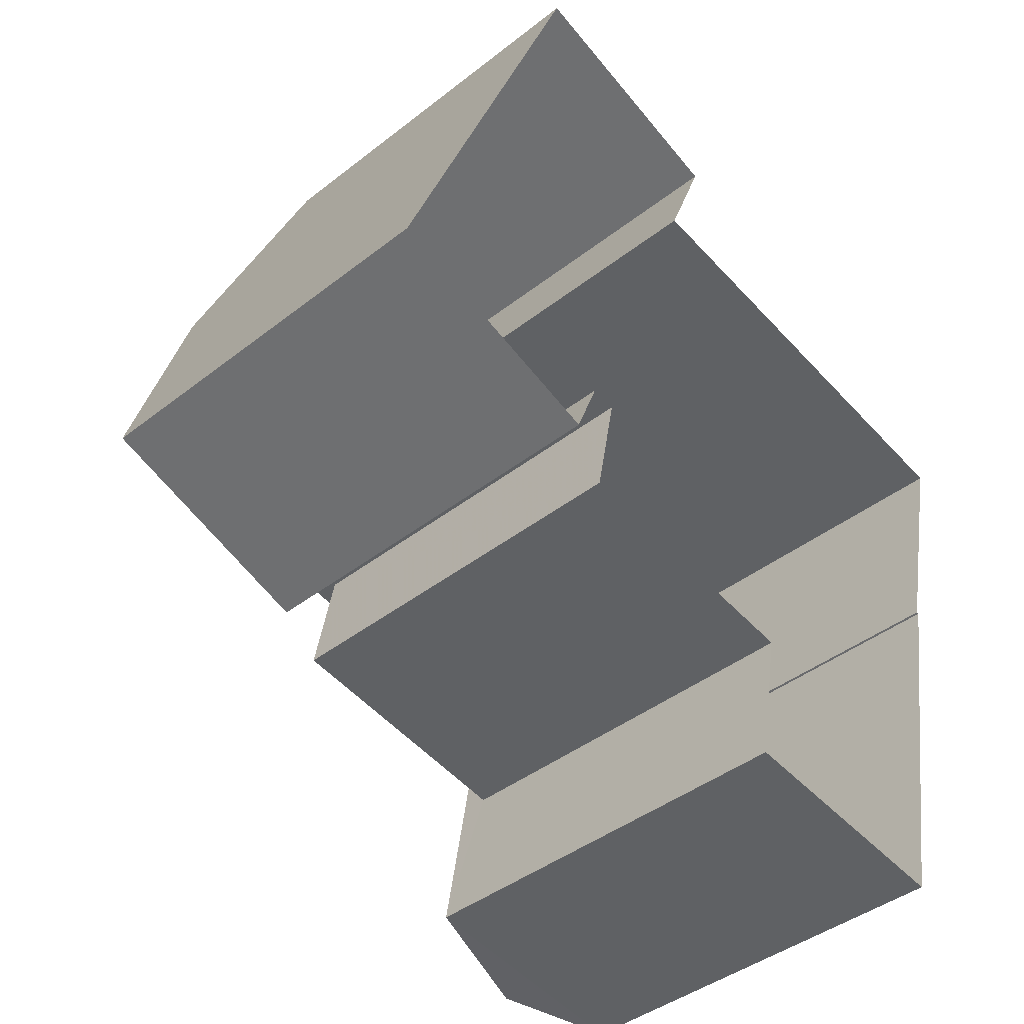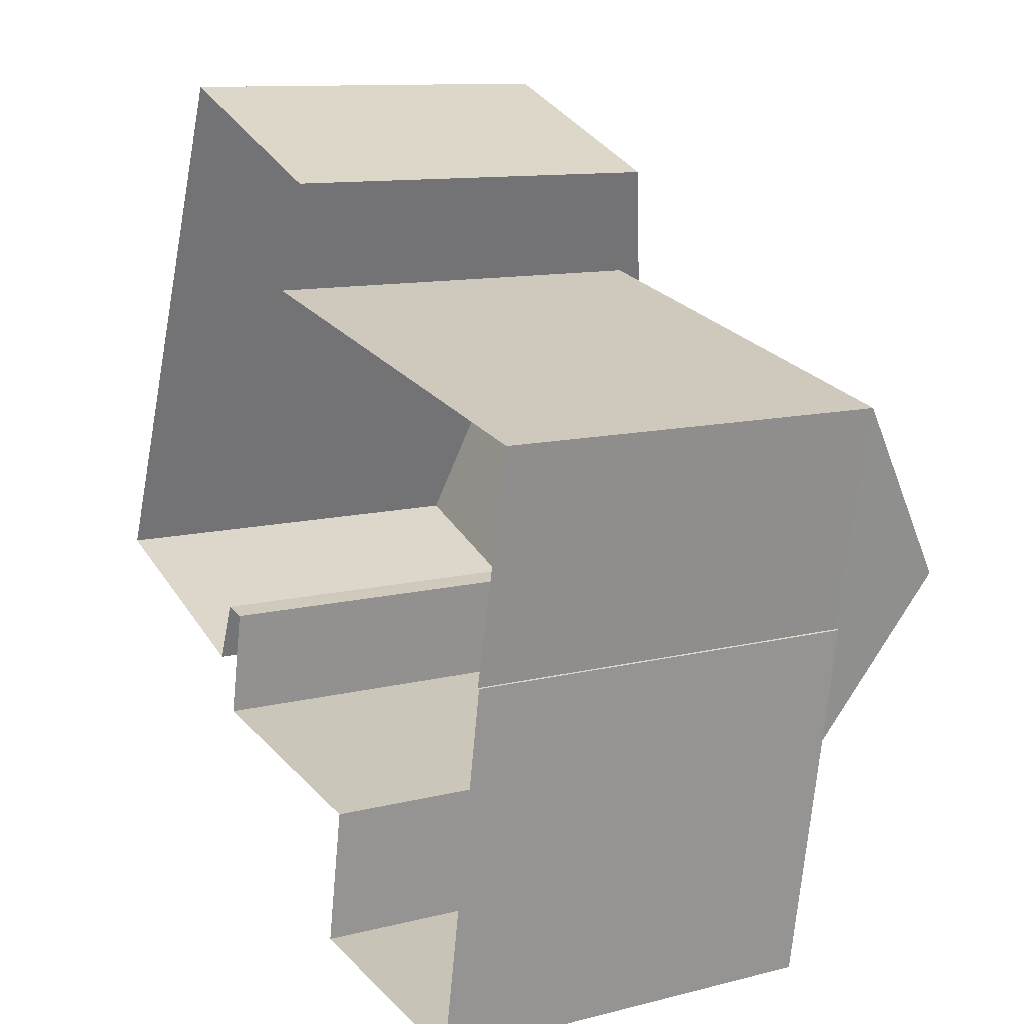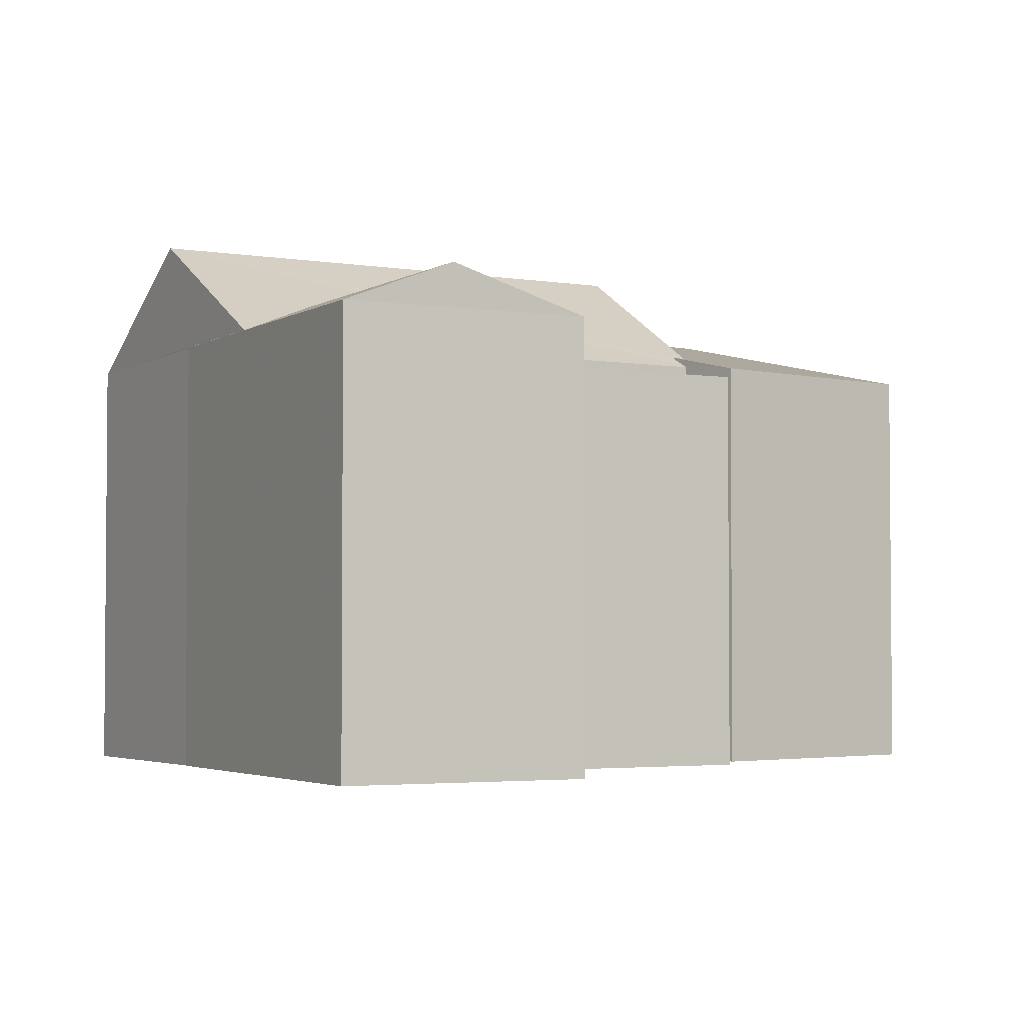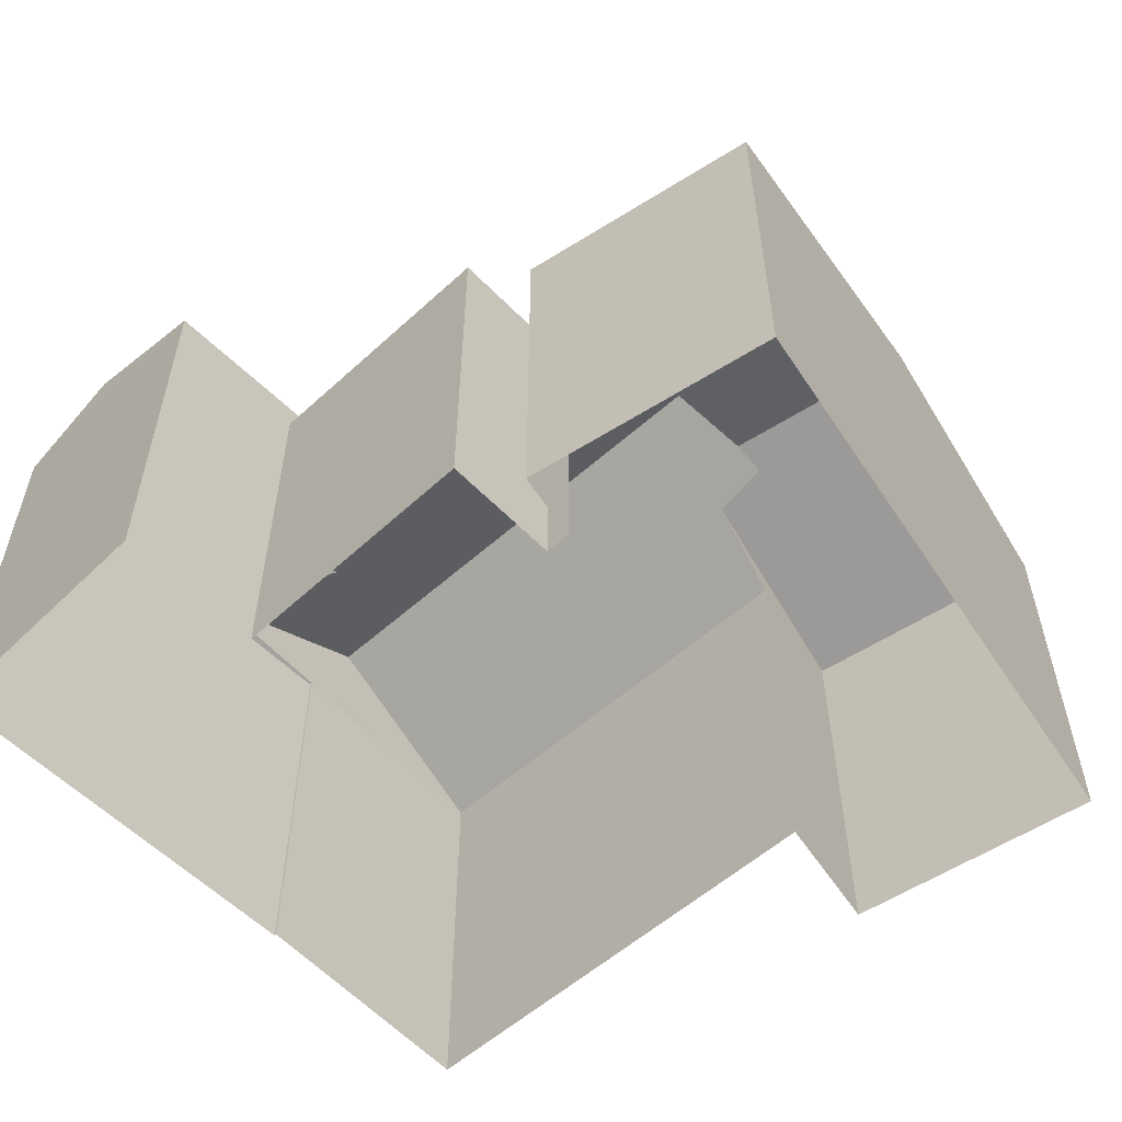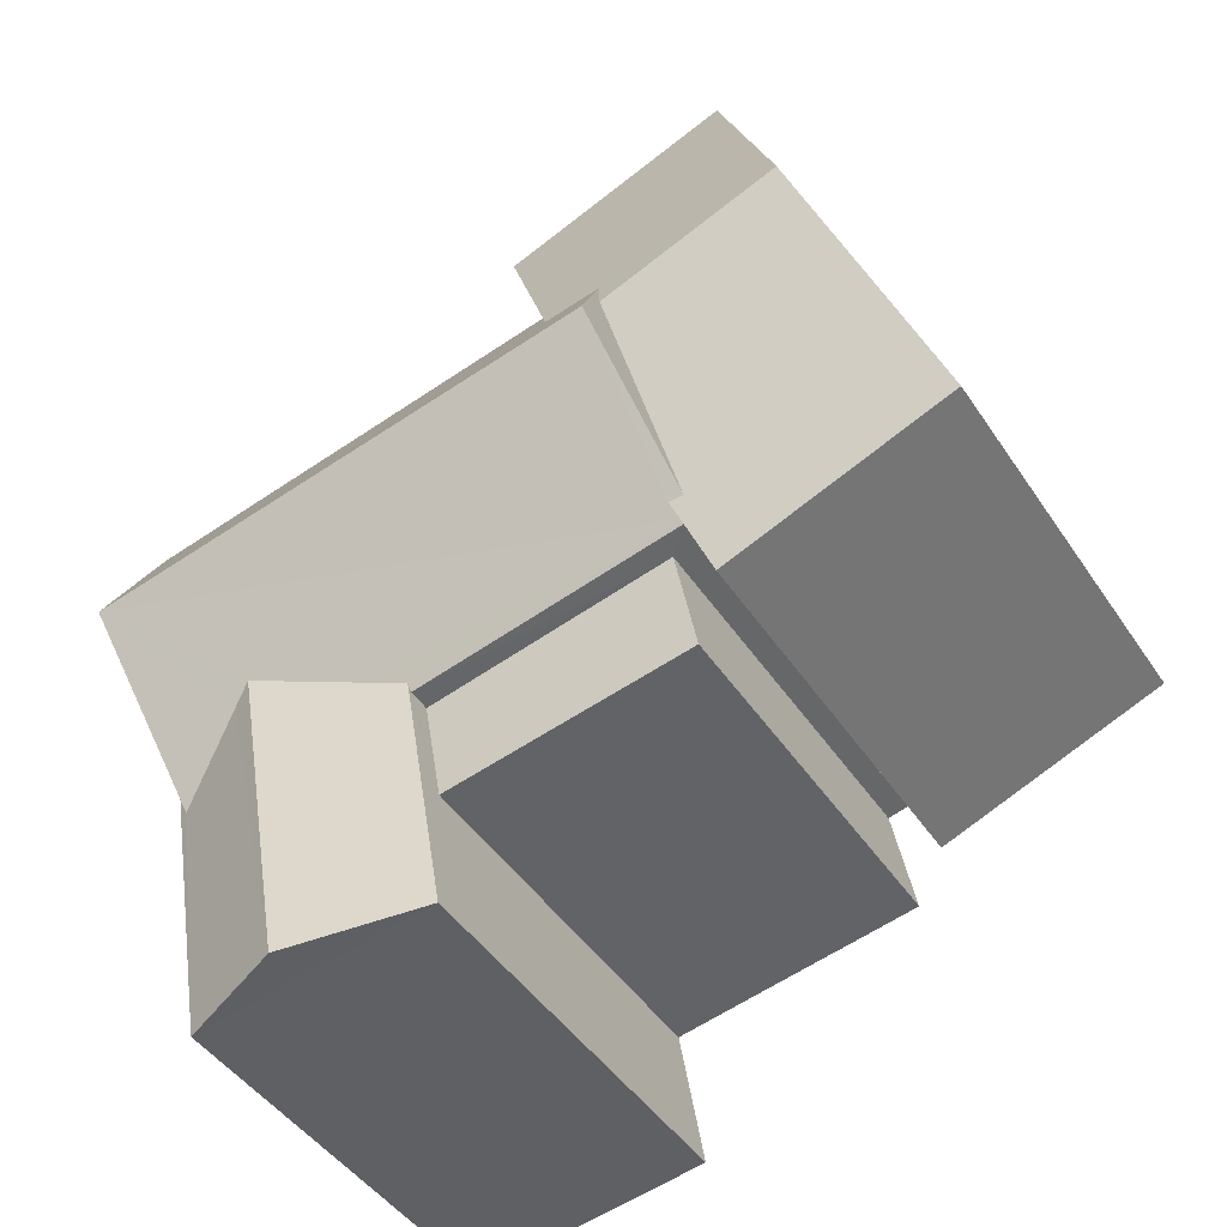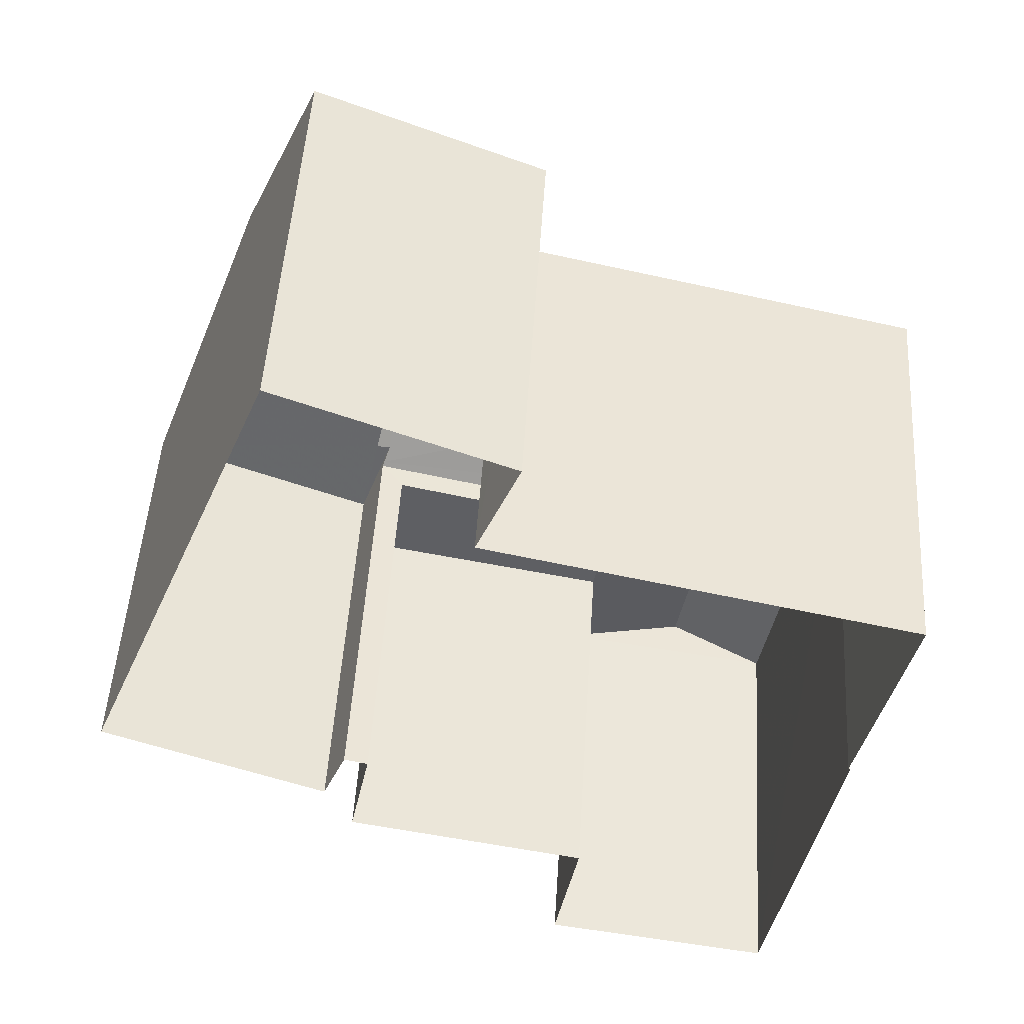
<metadata>
{"format":"obj","ext":"obj","renderer":"f3d","projection":"perspective","resolution":1024,"background":"white","views":[{"elev":-41.2,"azim":133.7,"up":"+Y"},{"elev":11.2,"azim":-121.9,"up":"+Y"},{"elev":-3.1,"azim":-18.0,"up":"+Z"},{"elev":-58.0,"azim":54.7,"up":"+Z"},{"elev":-44.6,"azim":31.2,"up":"+Y"},{"elev":49.3,"azim":-176.4,"up":"+Y"}]}
</metadata>
<code>
v -1.254e+04 -3.797e+04 39.73
v -1.254e+04 -3.797e+04 39.73
v -1.254e+04 -3.797e+04 39.73
v -1.254e+04 -3.797e+04 39.73
v -1.255e+04 -3.797e+04 40.12
v -1.255e+04 -3.797e+04 40.08
v -1.255e+04 -3.797e+04 40.5
v -1.255e+04 -3.797e+04 40.09
v -1.255e+04 -3.797e+04 40.08
v -1.255e+04 -3.797e+04 40.6
v -1.255e+04 -3.797e+04 40.6
v -1.254e+04 -3.797e+04 40.23
v -1.254e+04 -3.797e+04 40.08
v -1.254e+04 -3.797e+04 40.08
v -1.254e+04 -3.797e+04 40.03
v -1.254e+04 -3.797e+04 40.06
v -1.254e+04 -3.797e+04 40.03
v -1.255e+04 -3.797e+04 41.45
v -1.254e+04 -3.797e+04 40.18
v -1.254e+04 -3.797e+04 41.45
v -1.254e+04 -3.797e+04 40.17
v -1.255e+04 -3.797e+04 40.03
v -1.254e+04 -3.797e+04 40.65
v -1.254e+04 -3.797e+04 40.71
v -1.254e+04 -3.797e+04 40.03
v -1.254e+04 -3.797e+04 39.94
v -1.254e+04 -3.797e+04 40.67
v -1.254e+04 -3.797e+04 39.94
v -1.254e+04 -3.797e+04 40.82
v -1.254e+04 -3.797e+04 40.82
v -1.254e+04 -3.796e+04 39.94
v -1.254e+04 -3.796e+04 39.94
v -1.254e+04 -3.797e+04 34.75
v -1.254e+04 -3.797e+04 34.75
v -1.254e+04 -3.797e+04 34.75
v -1.254e+04 -3.797e+04 34.75
v -1.255e+04 -3.797e+04 40.08
v -1.255e+04 -3.797e+04 34.75
v -1.255e+04 -3.797e+04 40.03
v -1.255e+04 -3.797e+04 34.75
v -1.255e+04 -3.797e+04 34.75
v -1.255e+04 -3.797e+04 34.75
v -1.254e+04 -3.797e+04 39.94
v -1.254e+04 -3.797e+04 34.75
v -1.254e+04 -3.797e+04 39.94
v -1.254e+04 -3.797e+04 34.75
v -1.254e+04 -3.797e+04 34.75
v -1.254e+04 -3.796e+04 34.75
v -1.254e+04 -3.796e+04 34.75
v -1.254e+04 -3.797e+04 34.75
f 1 2 3
f 4 1 3
f 5 6 7
f 8 9 5
f 9 6 5
f 7 10 11
f 7 6 10
f 11 10 12
f 10 13 14
f 12 10 14
f 15 16 17
f 7 18 5
f 16 14 17
f 12 14 16
f 12 16 18
f 11 18 7
f 12 18 11
f 16 19 18
f 19 20 18
f 19 21 20
f 20 22 18
f 23 20 24
f 25 22 23
f 22 20 23
f 21 26 27
f 19 28 21
f 28 26 21
f 27 29 30
f 27 26 29
f 23 24 31
f 31 24 29
f 24 30 29
f 31 29 32
f 2 33 34
f 2 1 33
f 35 1 4
f 35 33 1
f 3 17 4
f 35 4 36
f 36 4 13
f 17 14 4
f 4 14 13
f 10 6 13
f 37 9 8
f 38 9 39
f 38 39 40
f 9 37 39
f 13 41 36
f 13 6 41
f 41 9 38
f 41 6 9
f 27 20 21
f 24 20 30
f 30 20 27
f 39 37 22
f 22 8 18
f 8 5 18
f 22 37 8
f 22 42 40
f 39 22 40
f 22 43 42
f 42 43 44
f 25 43 22
f 15 17 2
f 17 3 2
f 15 2 45
f 45 2 46
f 46 2 34
f 29 26 32
f 16 28 19
f 28 15 45
f 16 15 28
f 25 31 43
f 25 23 31
f 46 47 28
f 45 46 28
f 44 31 48
f 44 43 31
f 32 49 48
f 31 32 48
f 26 50 49
f 32 26 49
f 26 47 50
f 26 28 47

</code>
